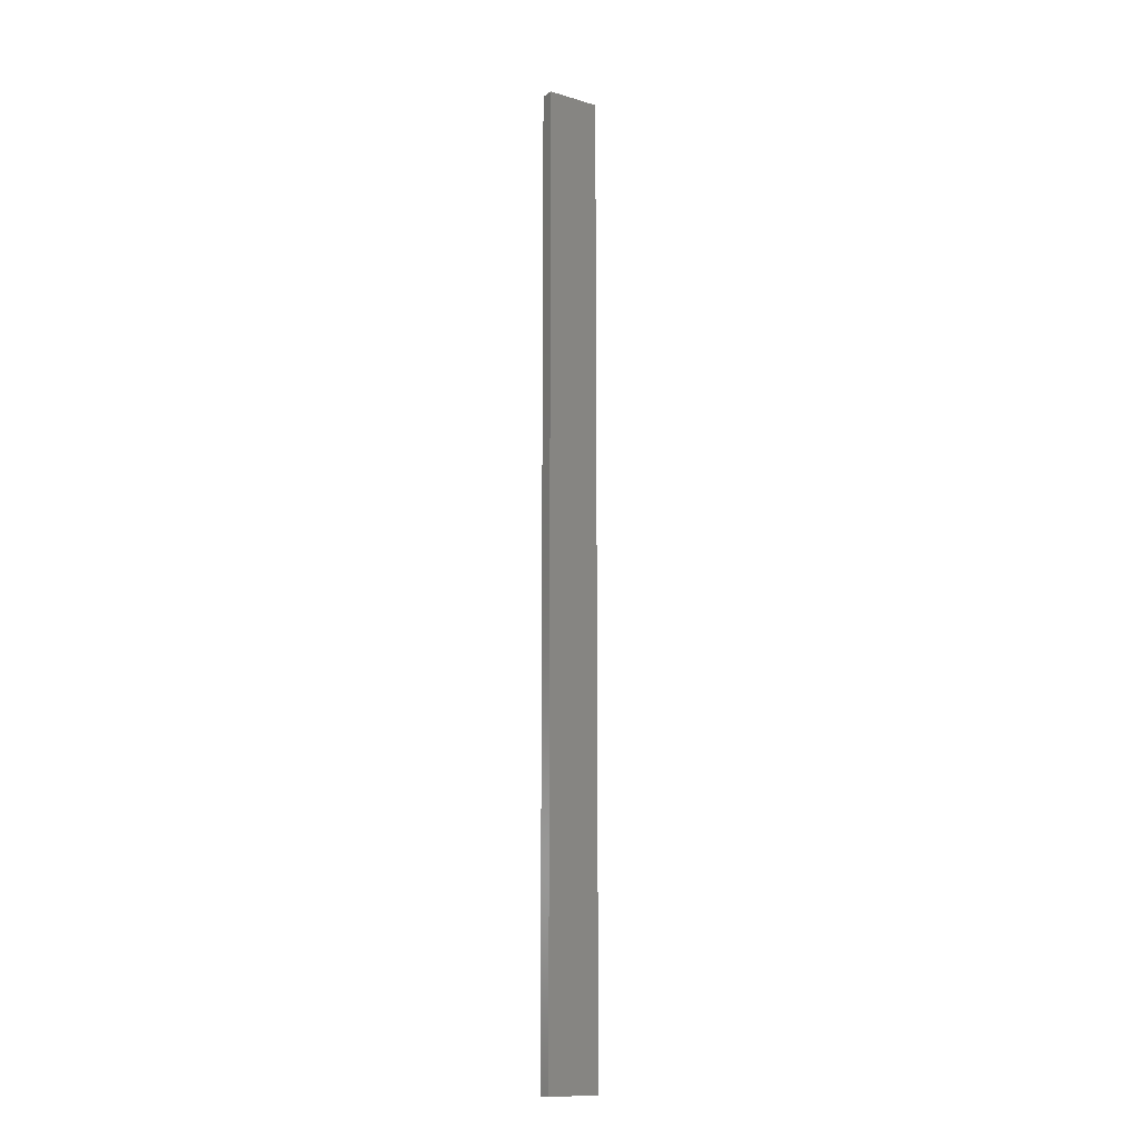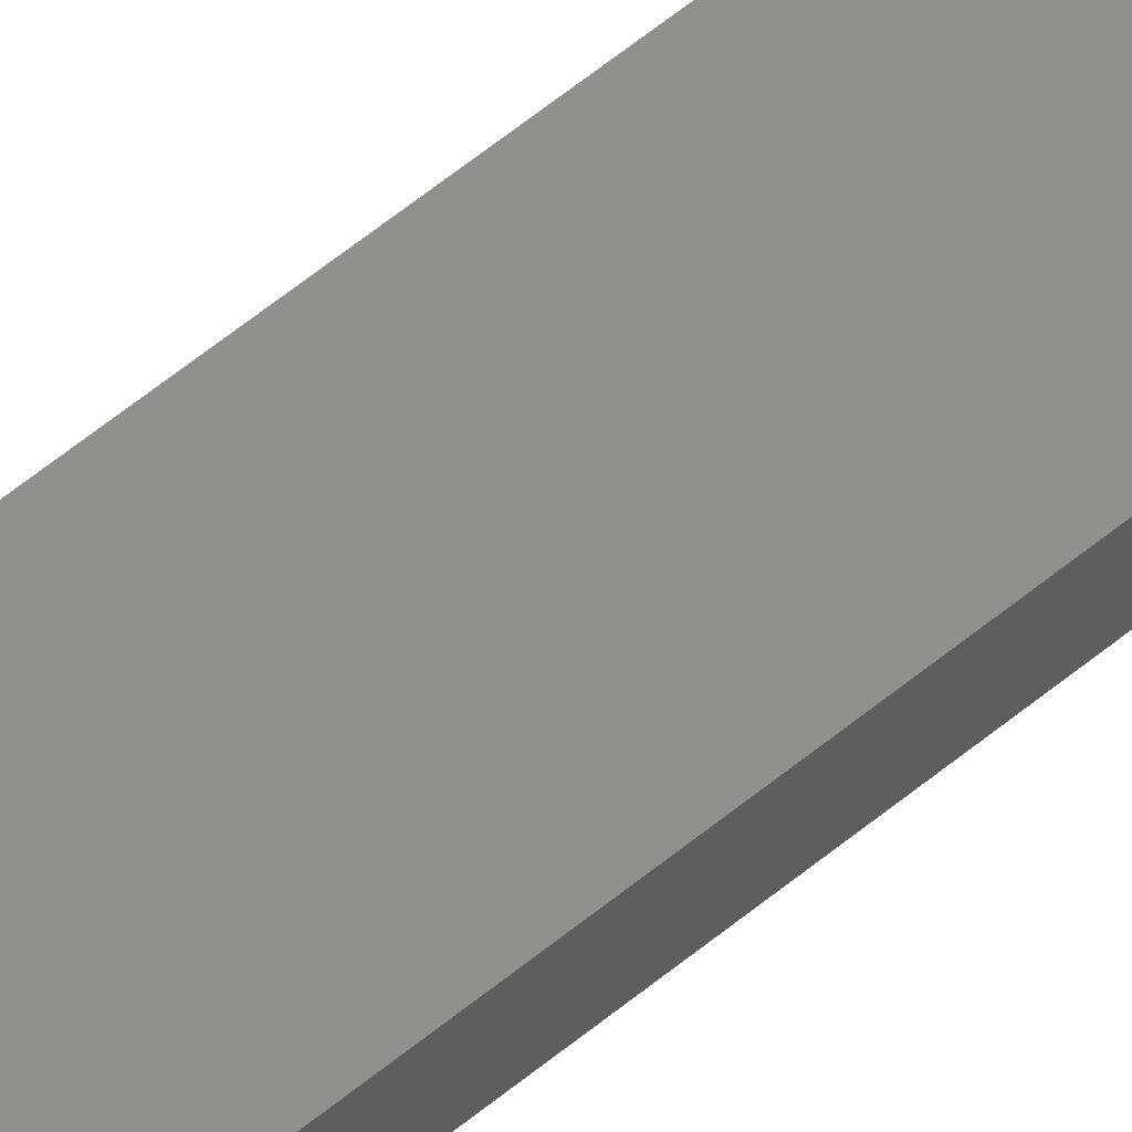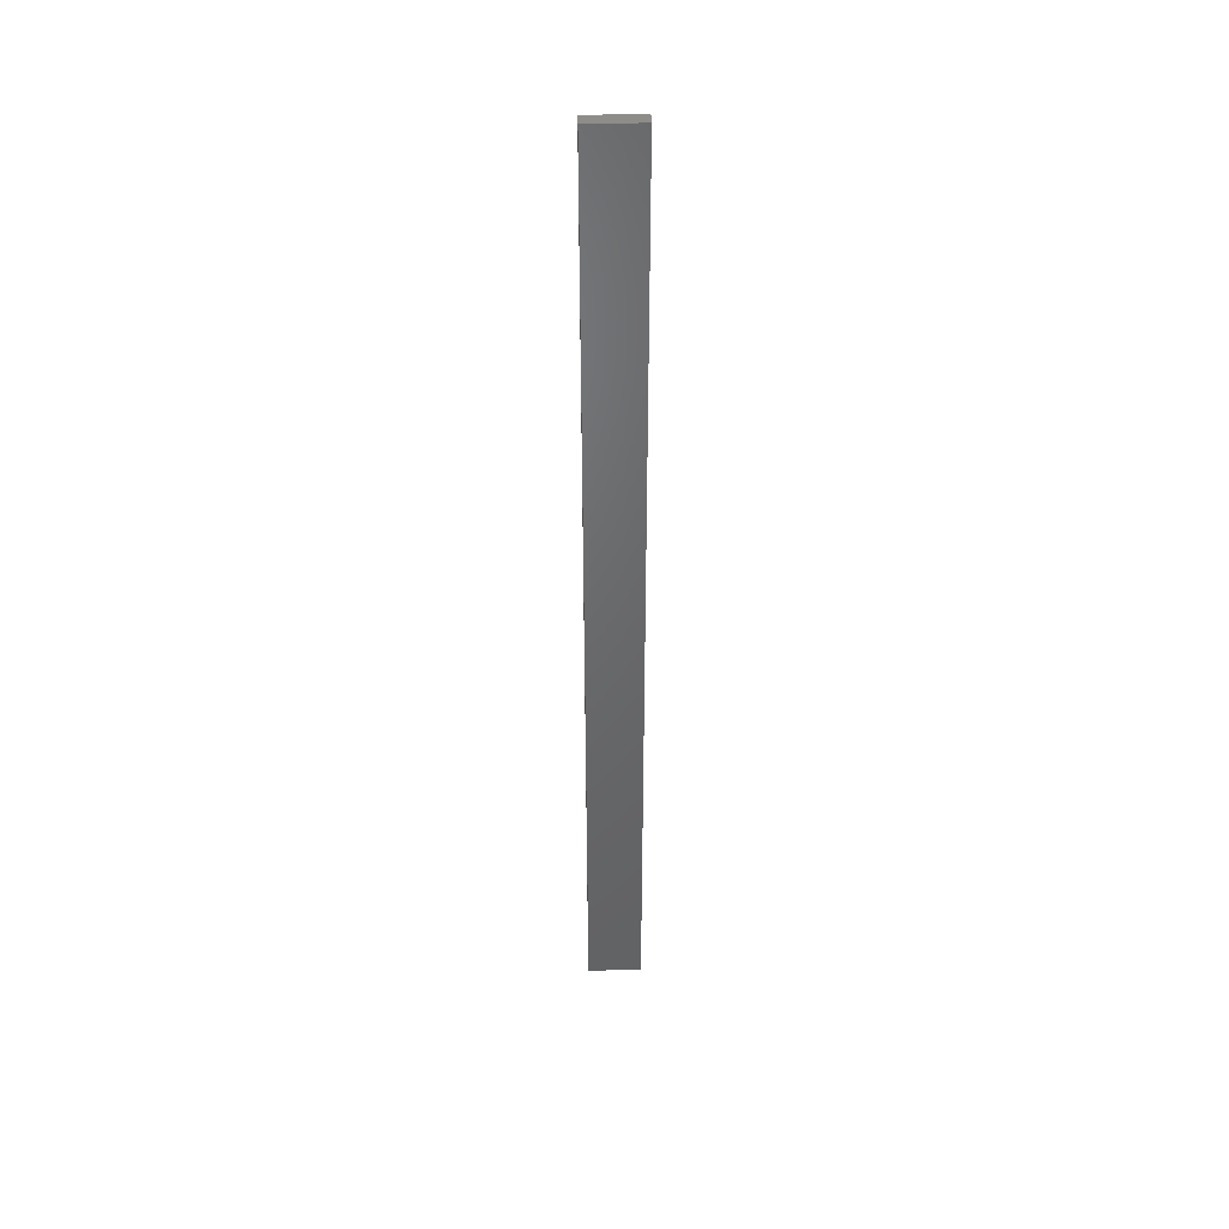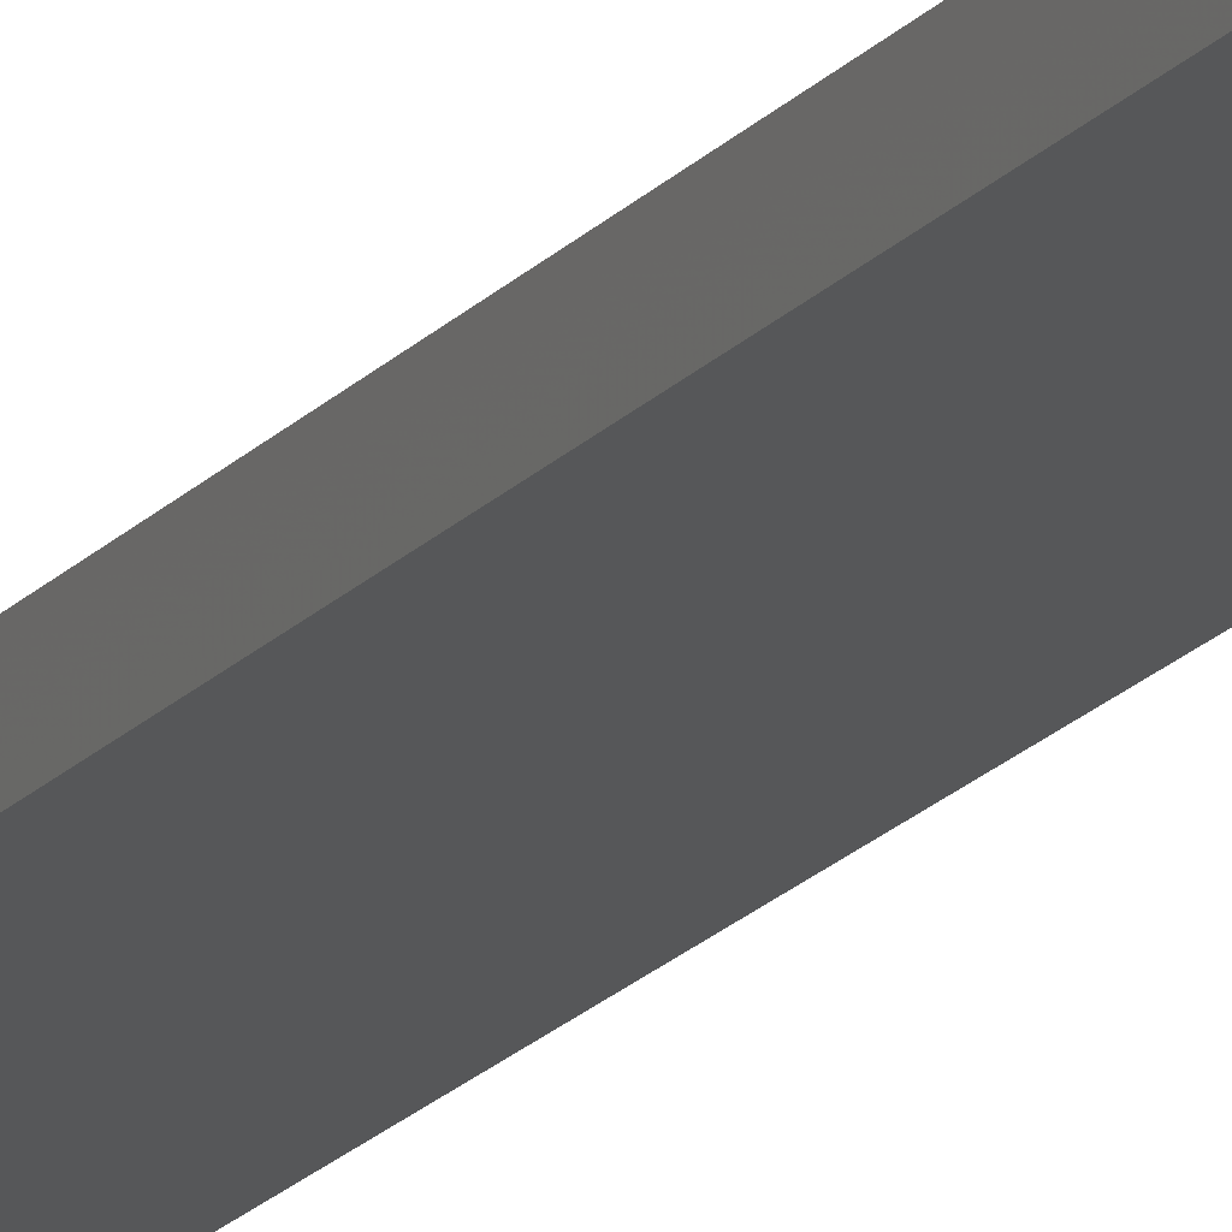
<metadata>
{"format":"stl","ext":"stl","renderer":"f3d","projection":"perspective","resolution":1024,"background":"white","views":[{"elev":-13.0,"azim":146.0,"up":"+Z"},{"elev":53.3,"azim":47.7,"up":"+Y"},{"elev":41.6,"azim":177.9,"up":"+Z"},{"elev":-16.6,"azim":-24.7,"up":"+Y"}]}
</metadata>
<code>
# stl→obj: 16 verts, 28 faces
v 0.4446 4.351 -181.3
v 0.3779 4.351 -181.3
v 0.3779 4.351 -177.7
v 0.4446 4.351 -177.7
v 0.5112 4.351 -181.3
v 0.5112 4.351 -177.7
v 0.5779 4.351 -181.3
v 0.5779 4.351 -177.7
v 0.5778 4.301 -177.7
v 0.5778 4.301 -181.3
v 0.3779 4.301 -177.7
v 0.4445 4.301 -181.3
v 0.4445 4.301 -177.7
v 0.3779 4.301 -181.3
v 0.5112 4.301 -181.3
v 0.5112 4.301 -177.7
f 1 2 3
f 1 3 4
f 5 4 6
f 5 1 4
f 7 6 8
f 7 5 6
f 7 9 10
f 8 9 7
f 11 12 13
f 14 12 11
f 13 15 16
f 12 15 13
f 16 10 9
f 15 10 16
f 14 3 2
f 11 3 14
f 16 9 8
f 6 16 8
f 4 13 16
f 4 16 6
f 3 11 13
f 3 13 4
f 10 15 7
f 15 5 7
f 12 1 15
f 15 1 5
f 14 2 12
f 12 2 1

</code>
